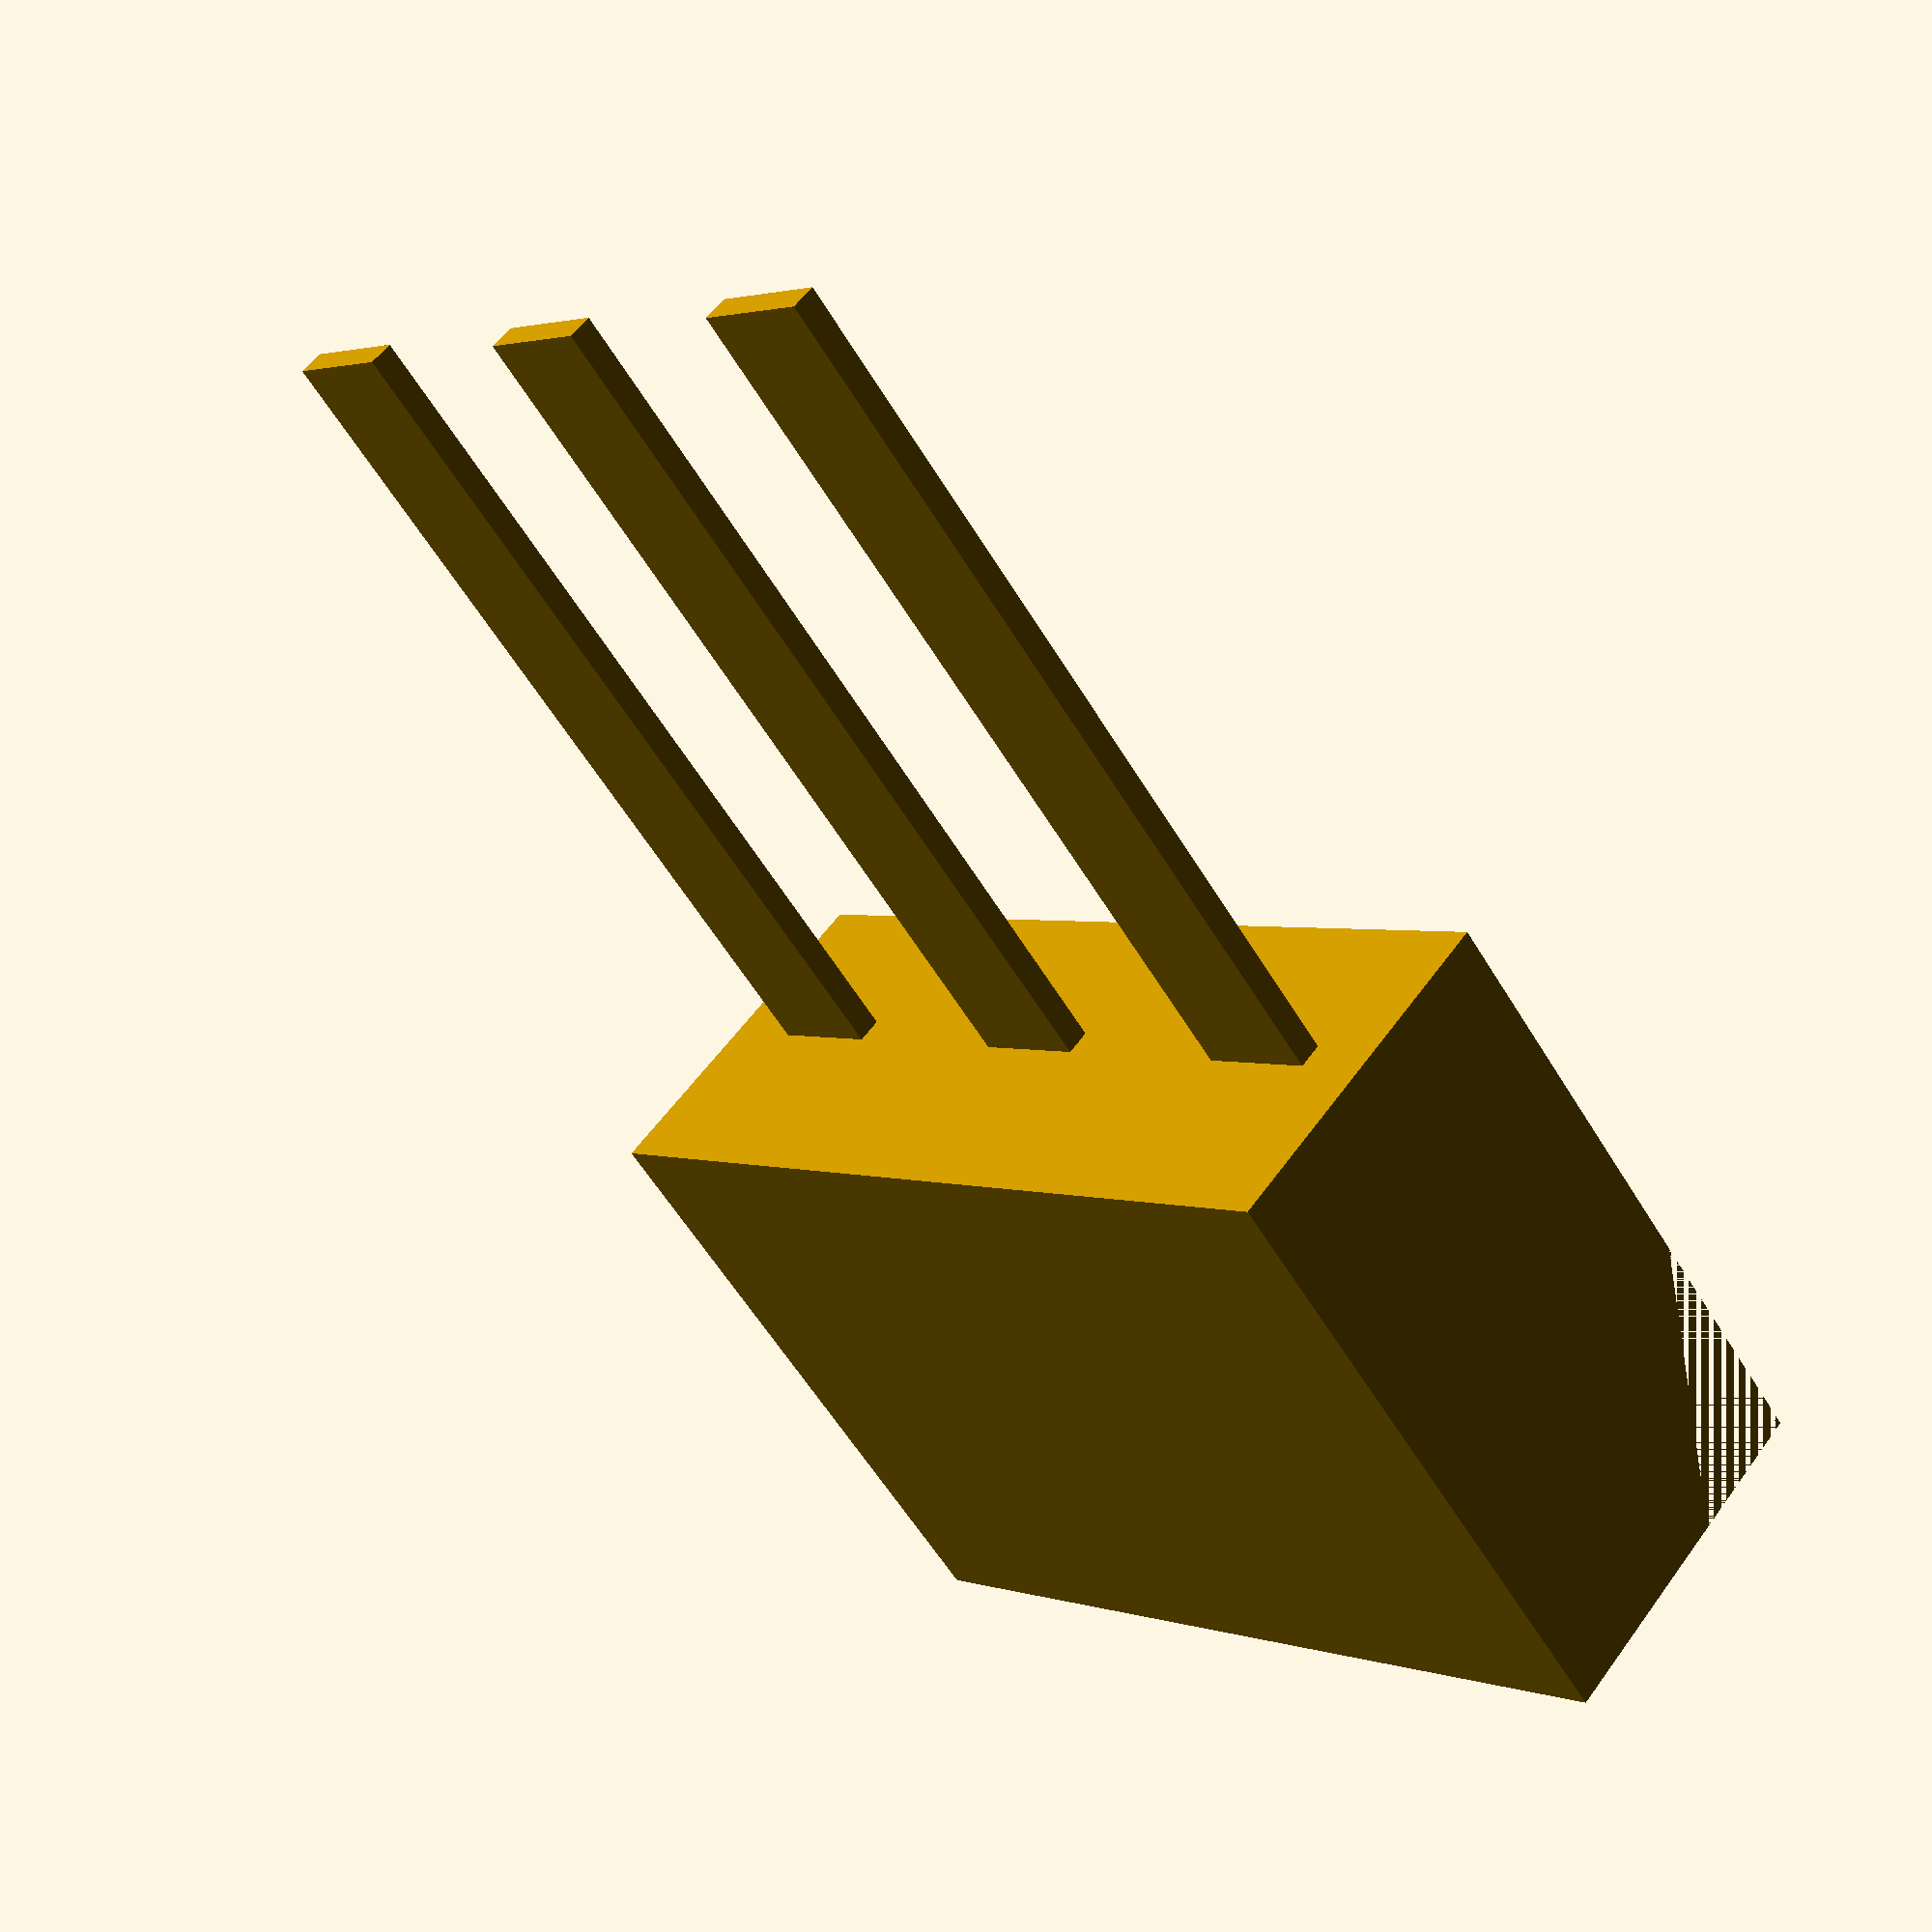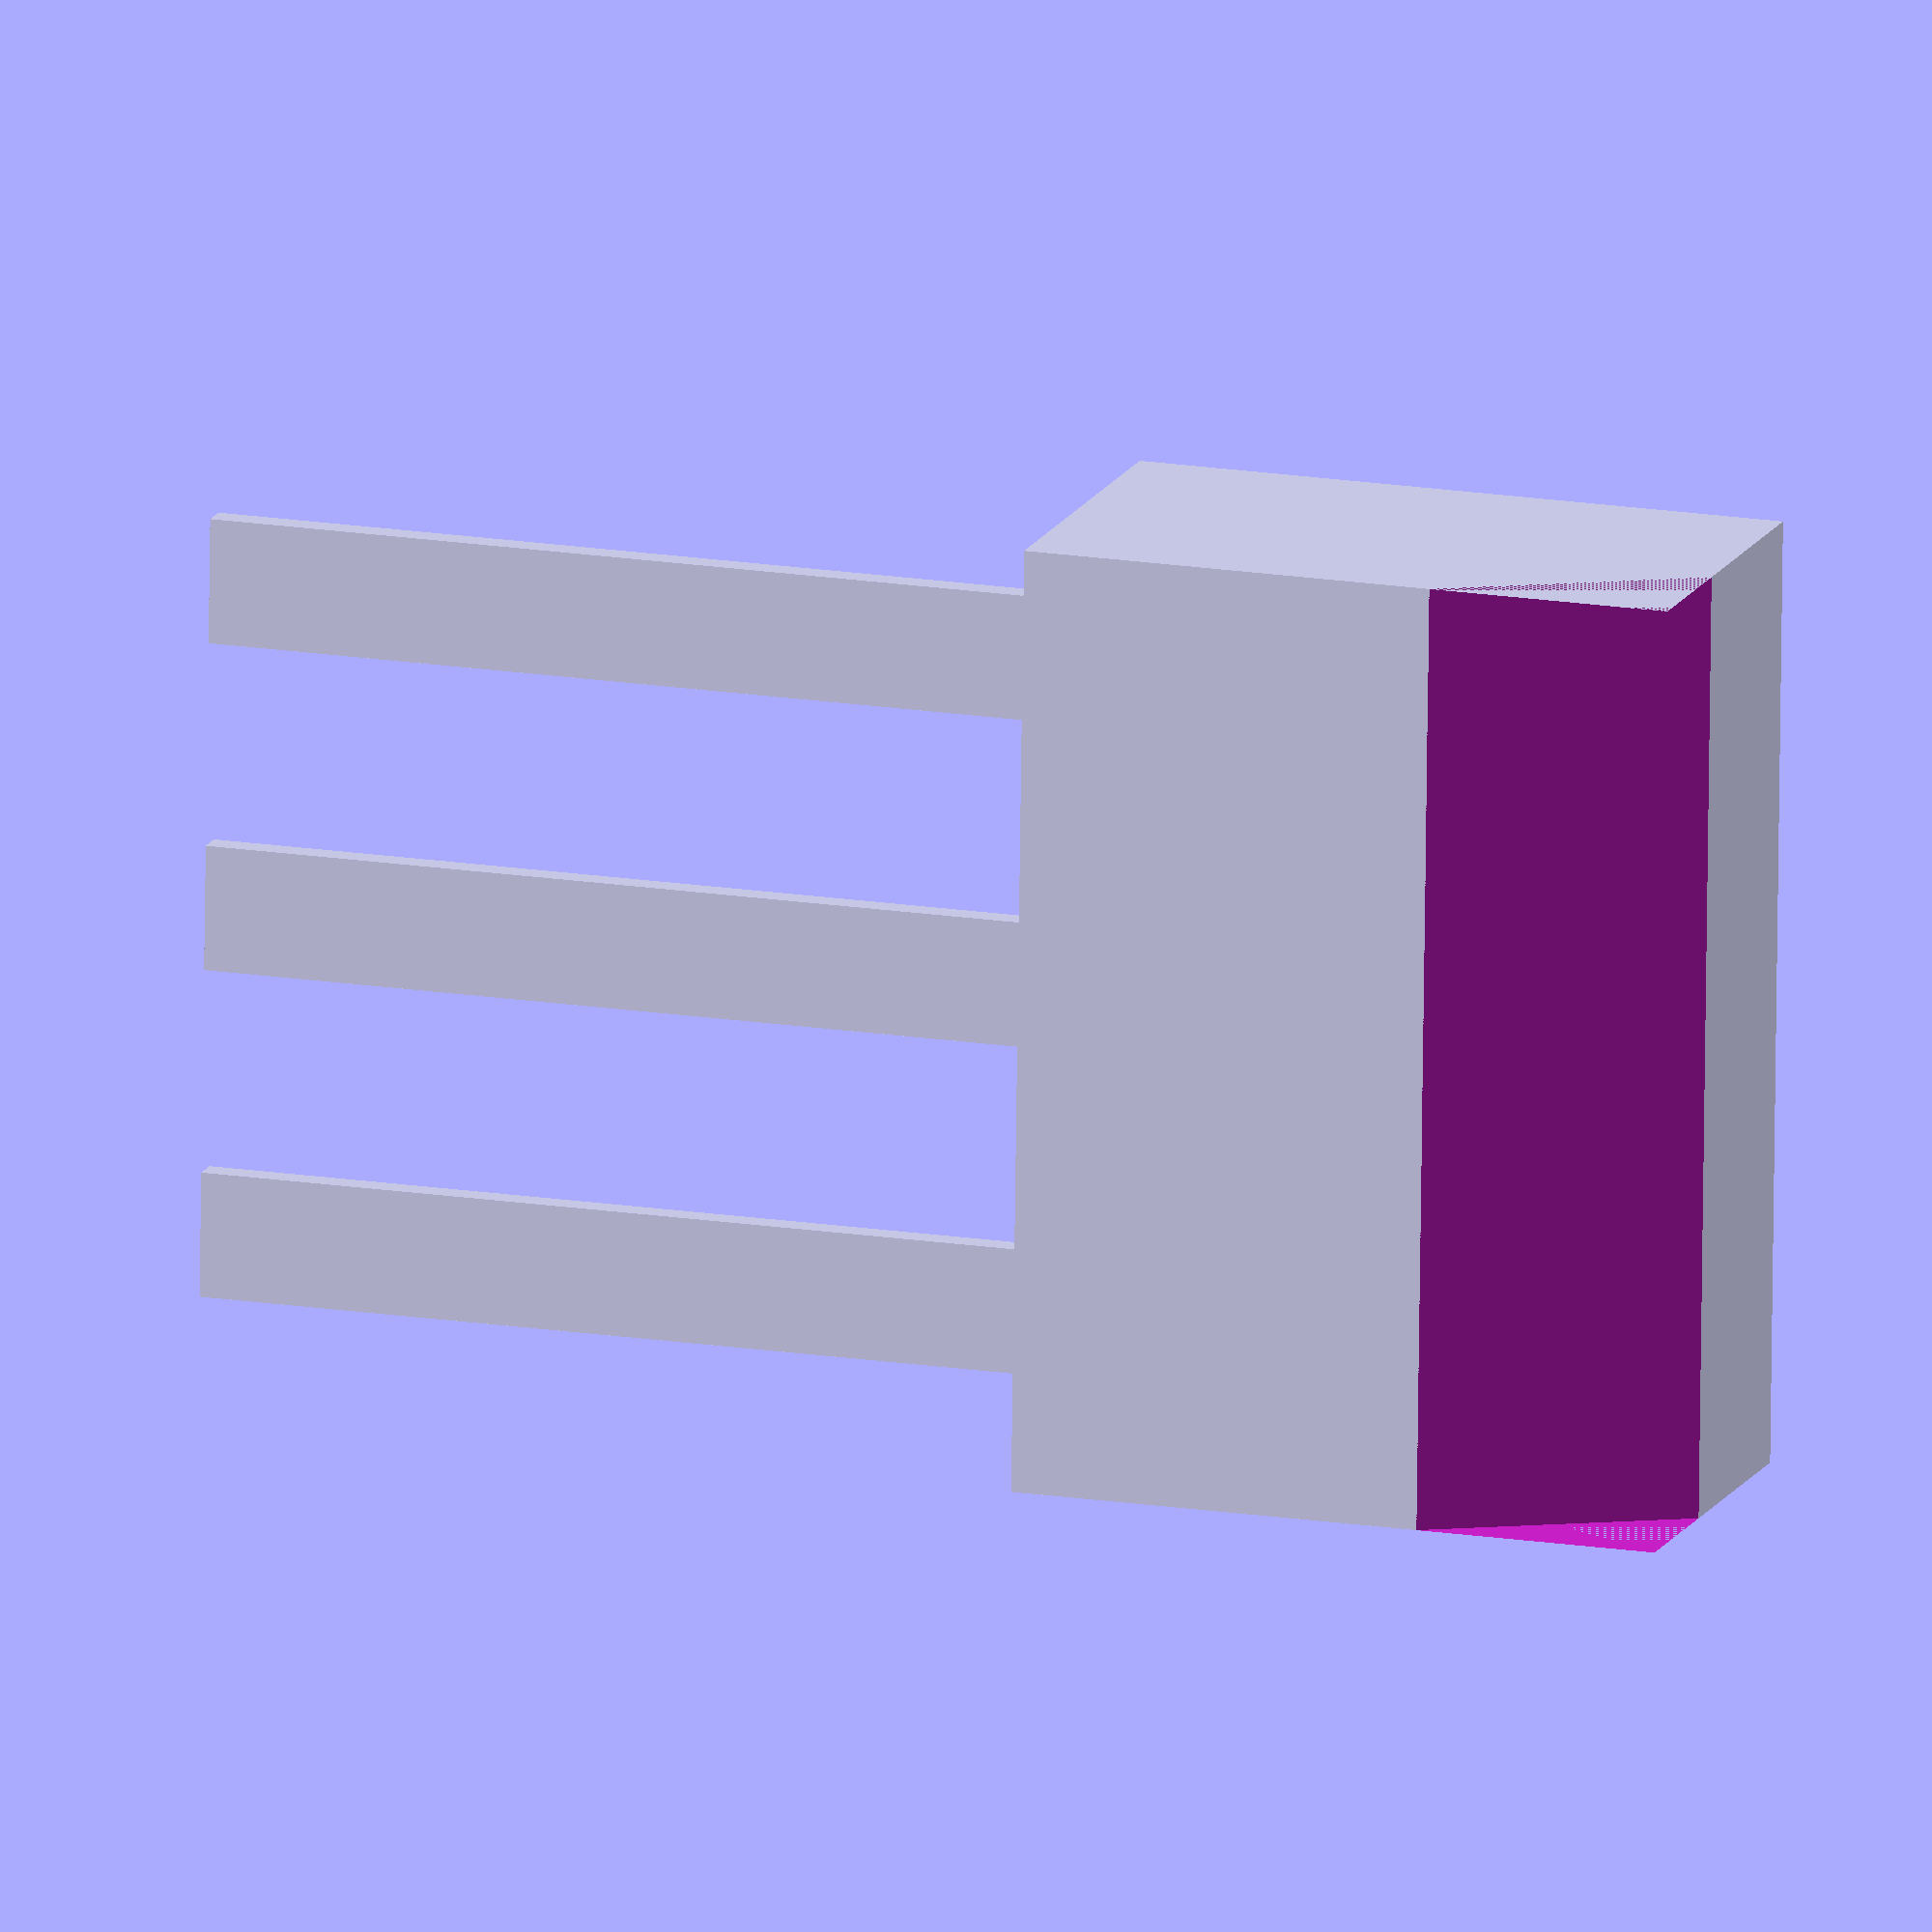
<openscad>
/**
 * Корпус
 */
module body() {
    difference() {
        cube([7.2,2.8,5]);
        rotate([30,0,0]) translate([0,4,0]) cube([7.2,2.8,5]);
    }
}

/**
 * Вывод
 */
module lead() {
    cube([0.95,6.7,0.2]);
}

translate([-0.95 - 0.1, -1.5, 4.7]) body();
rotate([90,0,180]) translate([-0.95/2, -2, -0.1]) lead();
rotate([90,0,180]) translate([-2.5 - 0.95/2, -2, -0.1]) lead();
rotate([90,0,180]) translate([-5 - 0.95/2, -2, -0.1]) lead();

</openscad>
<views>
elev=238.7 azim=137.6 roll=329.0 proj=p view=solid
elev=342.9 azim=272.5 roll=287.8 proj=o view=solid
</views>
